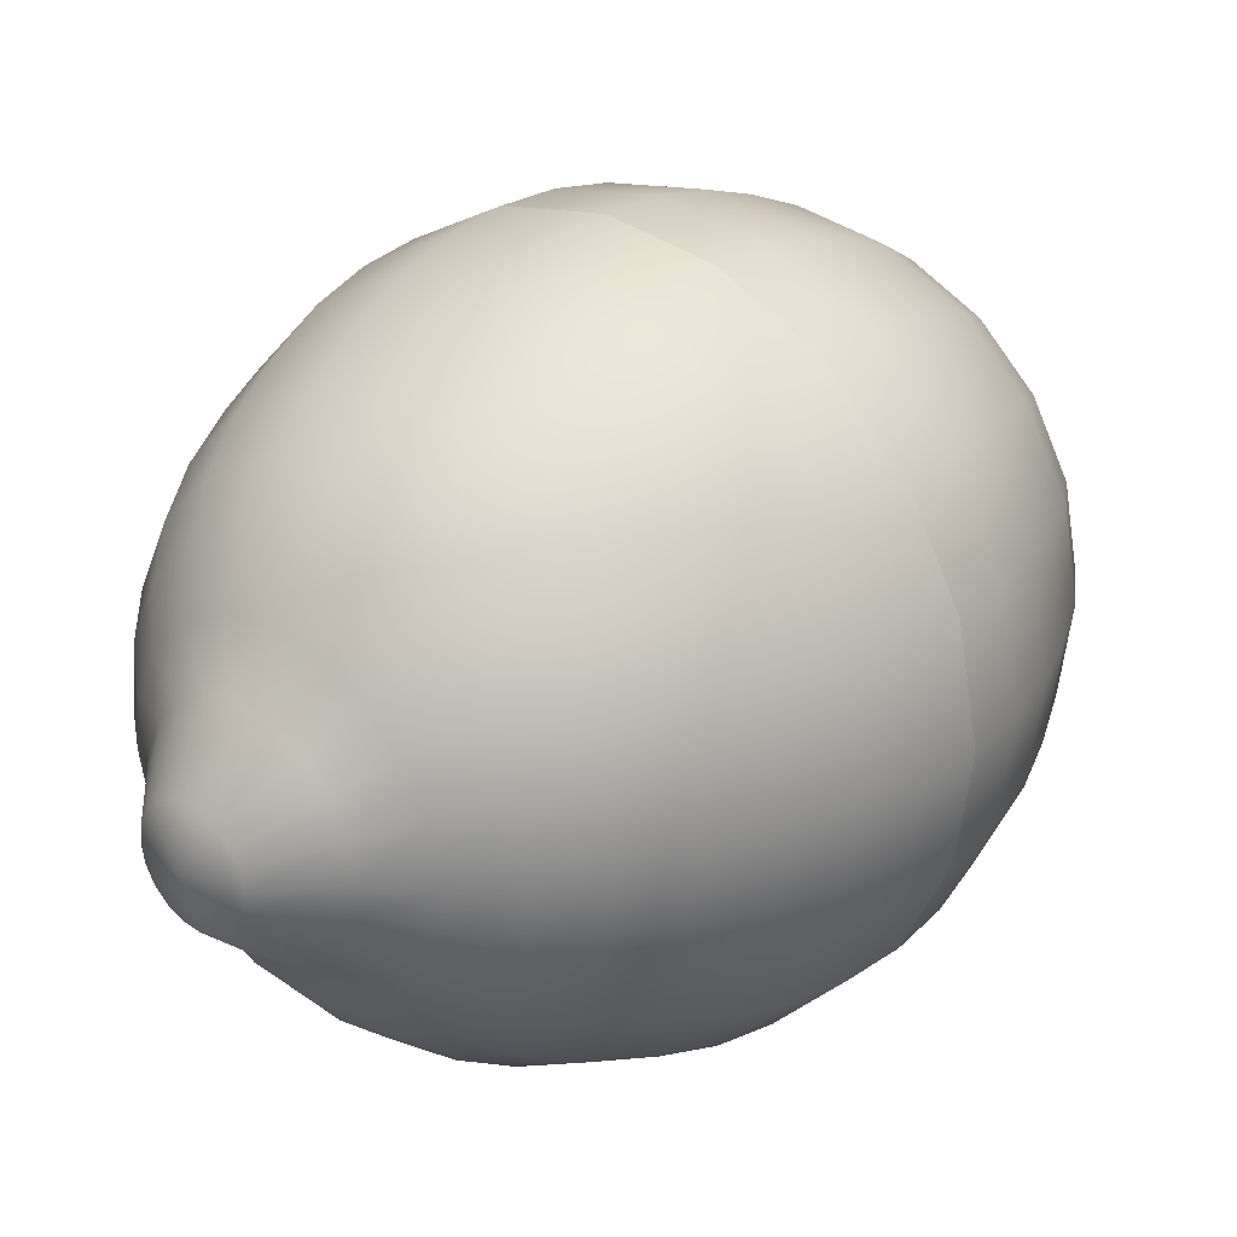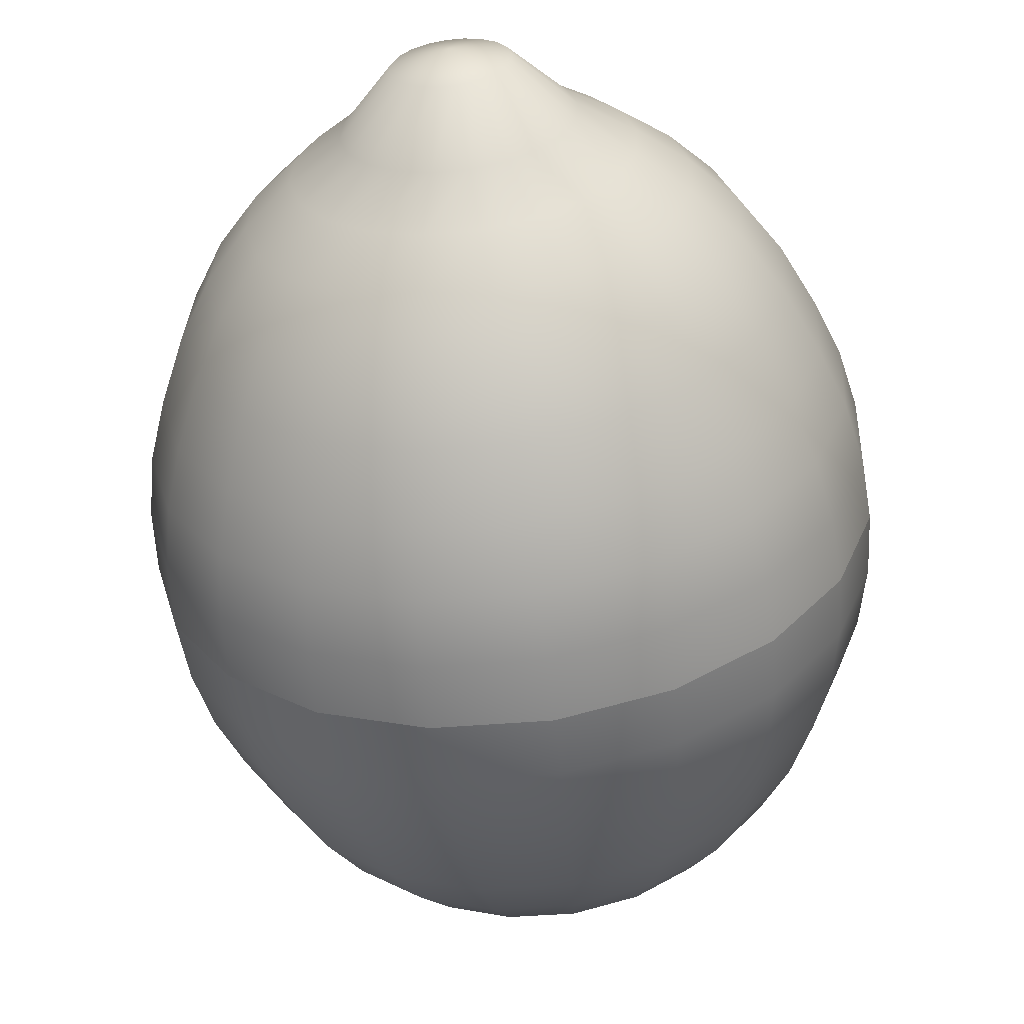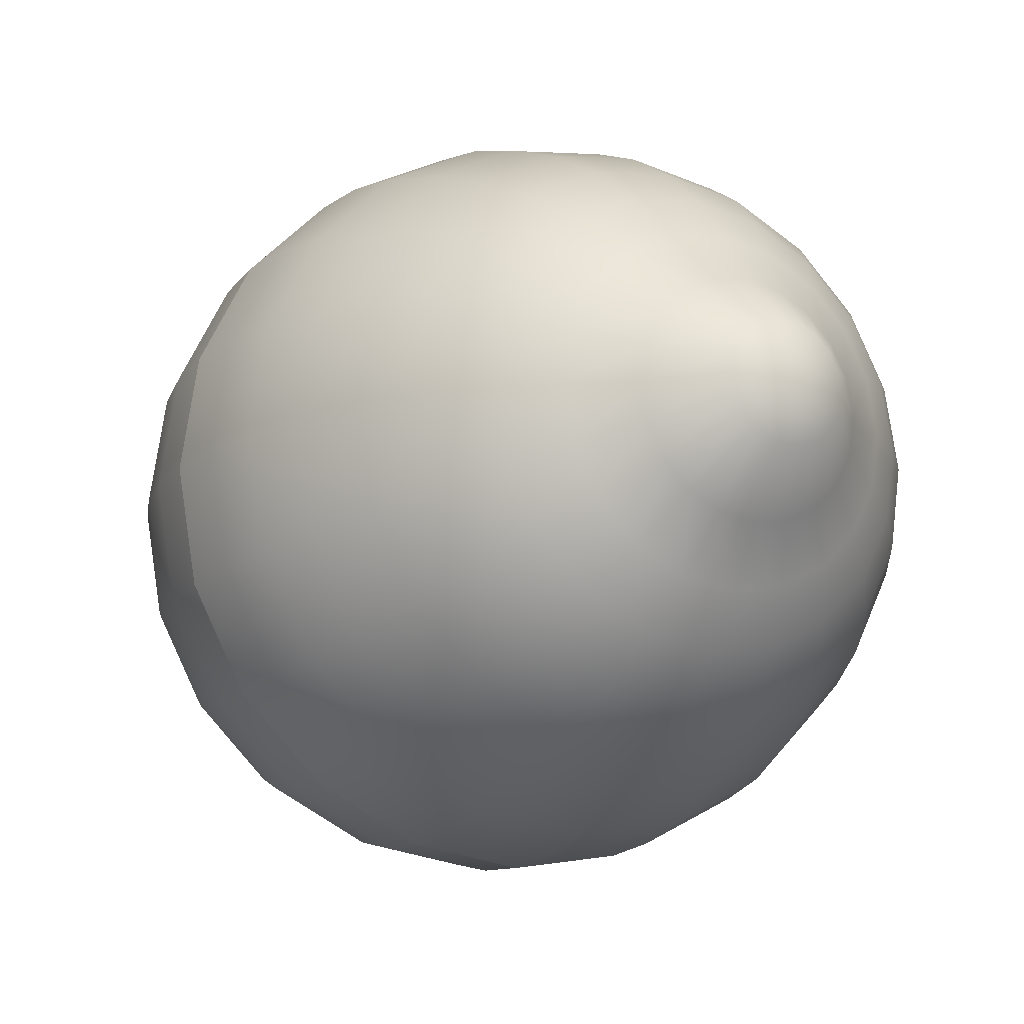
<metadata>
{"format":"obj","ext":"obj","renderer":"f3d","projection":"perspective","resolution":1024,"background":"white","views":[{"elev":-38.2,"azim":-119.1,"up":"+Y"},{"elev":-13.0,"azim":-165.9,"up":"+Z"},{"elev":-69.3,"azim":131.8,"up":"+Y"}]}
</metadata>
<code>
v -0.06225 1.594 0.7371
v -0.06464 1.491 0.8015
v -0.02797 1.495 0.7998
v 0.005508 1.508 0.7901
v 0.03251 1.527 0.7733
v 0.0504 1.55 0.751
v 0.05742 1.576 0.7255
v 0.05289 1.602 0.6993
v 0.03725 1.625 0.6748
v 0.01202 1.643 0.6546
v -0.02031 1.654 0.6405
v -0.05659 1.658 0.634
v -0.09326 1.653 0.6357
v -0.1267 1.64 0.6454
v -0.1537 1.621 0.6622
v -0.1716 1.598 0.6844
v -0.1786 1.572 0.7099
v -0.1741 1.546 0.7362
v -0.1585 1.523 0.7606
v -0.1333 1.505 0.7809
v -0.1009 1.494 0.795
v -0.06133 1.323 0.7974
v 0.01111 1.332 0.7941
v 0.07724 1.357 0.7749
v 0.1306 1.394 0.7417
v 0.1659 1.441 0.6978
v 0.1798 1.492 0.6474
v 0.1708 1.543 0.5955
v 0.1399 1.588 0.5472
v 0.09011 1.624 0.5072
v 0.02625 1.646 0.4794
v -0.04542 1.653 0.4665
v -0.1179 1.643 0.4698
v -0.184 1.619 0.489
v -0.2373 1.581 0.5222
v -0.2727 1.535 0.5662
v -0.2865 1.484 0.6166
v -0.2776 1.433 0.6684
v -0.2467 1.387 0.7168
v -0.1969 1.352 0.7568
v -0.133 1.33 0.7846
v -0.06065 1.193 0.8229
v 0.04577 1.207 0.818
v 0.1429 1.243 0.7898
v 0.2213 1.298 0.741
v 0.2732 1.366 0.6765
v 0.2936 1.441 0.6025
v 0.2804 1.516 0.5262
v 0.235 1.583 0.4552
v 0.1618 1.635 0.3965
v 0.068 1.667 0.3556
v -0.03728 1.677 0.3367
v -0.1437 1.664 0.3416
v -0.2409 1.627 0.3698
v -0.3192 1.573 0.4186
v -0.3711 1.504 0.4831
v -0.3915 1.429 0.5571
v -0.3784 1.354 0.6334
v -0.333 1.288 0.7044
v -0.2598 1.236 0.7631
v -0.1659 1.203 0.804
v -0.05917 1.063 0.8362
v 0.07862 1.081 0.8299
v 0.2044 1.127 0.7934
v 0.3059 1.199 0.7302
v 0.3731 1.287 0.6467
v 0.3995 1.384 0.5508
v 0.3824 1.481 0.4521
v 0.3237 1.567 0.3602
v 0.2289 1.635 0.2841
v 0.1074 1.677 0.2312
v -0.02891 1.69 0.2068
v -0.1667 1.672 0.2131
v -0.2925 1.625 0.2496
v -0.394 1.554 0.3128
v -0.4612 1.466 0.3963
v -0.4875 1.368 0.4921
v -0.4705 1.272 0.5908
v -0.4117 1.186 0.6827
v -0.317 1.118 0.7589
v -0.1955 1.076 0.8118
v -0.05637 0.9291 0.8305
v 0.1094 0.9505 0.8229
v 0.2607 1.007 0.779
v 0.3828 1.092 0.703
v 0.4636 1.199 0.6025
v 0.4954 1.316 0.4872
v 0.4749 1.432 0.3685
v 0.4042 1.536 0.2579
v 0.2902 1.617 0.1663
v 0.144 1.668 0.1027
v -0.01996 1.684 0.07328
v -0.1857 1.662 0.0809
v -0.337 1.606 0.1248
v -0.4591 1.52 0.2008
v -0.54 1.414 0.3013
v -0.5717 1.297 0.4166
v -0.5512 1.181 0.5353
v -0.4805 1.077 0.6459
v -0.3665 0.9954 0.7375
v -0.2203 0.9445 0.8011
v -0.05183 0.7893 0.8004
v 0.1378 0.8138 0.7916
v 0.3109 0.8782 0.7414
v 0.4506 0.9762 0.6545
v 0.5431 1.098 0.5394
v 0.5794 1.232 0.4076
v 0.556 1.365 0.2717
v 0.4751 1.484 0.1452
v 0.3446 1.577 0.04044
v 0.1774 1.635 -0.03235
v -0.01018 1.653 -0.06603
v -0.1998 1.628 -0.05731
v -0.373 1.564 -0.007034
v -0.5126 1.466 0.07987
v -0.6051 1.344 0.1949
v -0.6414 1.21 0.3268
v -0.618 1.077 0.4626
v -0.5371 0.9582 0.5891
v -0.4067 0.8652 0.6939
v -0.2394 0.807 0.7667
v -0.04592 0.6498 0.7492
v 0.163 0.6768 0.7396
v 0.3536 0.7477 0.6843
v 0.5074 0.8556 0.5886
v 0.6093 0.9899 0.4619
v 0.6493 1.137 0.3166
v 0.6235 1.284 0.167
v 0.5344 1.414 0.0277
v 0.3907 1.517 -0.08769
v 0.2066 1.581 -0.1679
v -4.7e-05 1.601 -0.2049
v -0.2089 1.573 -0.1953
v -0.3996 1.503 -0.14
v -0.5534 1.395 -0.04427
v -0.6553 1.26 0.08241
v -0.6953 1.113 0.2277
v -0.6695 0.9666 0.3773
v -0.5804 0.8359 0.5166
v -0.4367 0.7334 0.632
v -0.2525 0.6693 0.7121
v -0.04019 0.531 0.6953
v 0.1828 0.5598 0.685
v 0.3863 0.6355 0.6259
v 0.5505 0.7507 0.5238
v 0.6592 0.894 0.3886
v 0.7019 1.051 0.2335
v 0.6743 1.208 0.07383
v 0.5792 1.347 -0.07488
v 0.4259 1.457 -0.198
v 0.2293 1.525 -0.2836
v 0.008771 1.546 -0.3232
v -0.2142 1.517 -0.313
v -0.4177 1.441 -0.2539
v -0.5819 1.326 -0.1517
v -0.6906 1.183 -0.01648
v -0.7333 1.025 0.1386
v -0.7058 0.8692 0.2983
v -0.6107 0.7296 0.447
v -0.4573 0.6202 0.5701
v -0.2607 0.5518 0.6557
v -0.03335 0.4186 0.6227
v 0.1982 0.4485 0.6121
v 0.4095 0.5272 0.5507
v 0.58 0.6467 0.4446
v 0.693 0.7955 0.3042
v 0.7373 0.959 0.1432
v 0.7087 1.121 -0.02266
v 0.6099 1.266 -0.1771
v 0.4507 1.38 -0.305
v 0.2465 1.451 -0.3939
v 0.0175 1.472 -0.435
v -0.214 1.442 -0.4243
v -0.4254 1.364 -0.363
v -0.5959 1.244 -0.2569
v -0.7088 1.095 -0.1164
v -0.7532 0.932 0.04457
v -0.7246 0.7698 0.2104
v -0.6258 0.6248 0.3648
v -0.4665 0.5112 0.4928
v -0.2624 0.4402 0.5816
v -0.02574 0.3174 0.5355
v 0.2087 0.3477 0.5247
v 0.4227 0.4273 0.4625
v 0.5953 0.5484 0.3551
v 0.7097 0.6991 0.2129
v 0.7545 0.8646 0.04992
v 0.7256 1.029 -0.118
v 0.6256 1.176 -0.2743
v 0.4643 1.291 -0.4039
v 0.2576 1.363 -0.4938
v 0.02574 1.384 -0.5355
v -0.2087 1.354 -0.5247
v -0.4227 1.274 -0.4625
v -0.5953 1.153 -0.3551
v -0.7097 1.003 -0.2129
v -0.7545 0.8372 -0.04992
v -0.7256 0.673 0.118
v -0.6256 0.5262 0.2743
v -0.4643 0.4112 0.4039
v -0.2576 0.3393 0.4938
v 0.06225 0.108 -0.7371
v 0.05659 0.04416 -0.634
v 0.09326 0.0489 -0.6357
v 0.1267 0.06135 -0.6454
v 0.1537 0.08029 -0.6622
v 0.1716 0.1039 -0.6844
v 0.1786 0.1298 -0.7099
v 0.1741 0.1554 -0.7362
v 0.1585 0.1784 -0.7606
v 0.1333 0.1964 -0.7809
v 0.1009 0.2077 -0.795
v 0.06464 0.2111 -0.8015
v 0.02797 0.2063 -0.7998
v -0.005508 0.1939 -0.7901
v -0.03251 0.1749 -0.7733
v -0.0504 0.1514 -0.751
v -0.05742 0.1255 -0.7255
v -0.05289 0.09979 -0.6993
v -0.03725 0.07683 -0.6748
v -0.01202 0.05884 -0.6546
v 0.02031 0.04758 -0.6405
v 0.04542 0.04916 -0.4665
v 0.1179 0.05854 -0.4698
v 0.184 0.08314 -0.489
v 0.2373 0.1205 -0.5222
v 0.2727 0.1671 -0.5662
v 0.2865 0.2183 -0.6166
v 0.2776 0.269 -0.6684
v 0.2467 0.3144 -0.7168
v 0.1969 0.3499 -0.7568
v 0.133 0.3721 -0.7846
v 0.06133 0.3789 -0.7974
v -0.01111 0.3695 -0.7941
v -0.07724 0.3449 -0.7749
v -0.1306 0.3075 -0.7417
v -0.1659 0.2609 -0.6978
v -0.1798 0.2098 -0.6474
v -0.1708 0.1591 -0.5955
v -0.1399 0.1137 -0.5472
v -0.09011 0.07816 -0.5072
v -0.02625 0.05593 -0.4794
v 0.03728 0.0244 -0.3367
v 0.1437 0.03818 -0.3416
v 0.2409 0.07432 -0.3698
v 0.3192 0.1293 -0.4186
v 0.3711 0.1977 -0.4831
v 0.3915 0.2728 -0.5571
v 0.3784 0.3474 -0.6334
v 0.333 0.414 -0.7044
v 0.2598 0.4662 -0.7631
v 0.1659 0.4989 -0.804
v 0.06065 0.5088 -0.8229
v -0.04577 0.495 -0.818
v -0.1429 0.4589 -0.7898
v -0.2213 0.4039 -0.741
v -0.2732 0.3355 -0.6765
v -0.2936 0.2604 -0.6025
v -0.2804 0.1859 -0.5262
v -0.235 0.1192 -0.4552
v -0.1618 0.06701 -0.3965
v -0.068 0.03434 -0.3556
v 0.02891 0.01179 -0.2068
v 0.1667 0.02962 -0.2131
v 0.2925 0.07641 -0.2496
v 0.394 0.1476 -0.3128
v 0.4612 0.2361 -0.3963
v 0.4875 0.3334 -0.4921
v 0.4705 0.4299 -0.5908
v 0.4117 0.5162 -0.6827
v 0.317 0.5838 -0.7589
v 0.1955 0.6261 -0.8118
v 0.05917 0.639 -0.8362
v -0.07862 0.6211 -0.8299
v -0.2044 0.5743 -0.7934
v -0.3059 0.5032 -0.7302
v -0.3731 0.4146 -0.6467
v -0.3995 0.3173 -0.5508
v -0.3824 0.2208 -0.4521
v -0.3237 0.1345 -0.3602
v -0.2289 0.06694 -0.2841
v -0.1074 0.02465 -0.2312
v 0.01996 0.01825 -0.07328
v 0.1857 0.0397 -0.0809
v 0.337 0.09599 -0.1248
v 0.4591 0.1816 -0.2008
v 0.54 0.2881 -0.3013
v 0.5717 0.4052 -0.4166
v 0.5512 0.5213 -0.5353
v 0.4805 0.6251 -0.6459
v 0.3665 0.7064 -0.7375
v 0.2203 0.7573 -0.8011
v 0.05637 0.7727 -0.8305
v -0.1094 0.7513 -0.8229
v -0.2607 0.695 -0.779
v -0.3828 0.6094 -0.703
v -0.4636 0.5029 -0.6025
v -0.4954 0.3858 -0.4872
v -0.4749 0.2697 -0.3685
v -0.4042 0.1659 -0.2579
v -0.2902 0.0846 -0.1663
v -0.144 0.03372 -0.1027
v 0.01018 0.04927 0.06603
v 0.1998 0.07382 0.05731
v 0.373 0.1382 0.007034
v 0.5126 0.2362 -0.07987
v 0.6051 0.3581 -0.1949
v 0.6414 0.492 -0.3268
v 0.618 0.6248 -0.4626
v 0.5371 0.7436 -0.5891
v 0.4067 0.8366 -0.6939
v 0.2394 0.8948 -0.7667
v 0.05183 0.9125 -0.8004
v -0.1378 0.888 -0.7916
v -0.3109 0.8236 -0.7414
v -0.4506 0.7256 -0.6545
v -0.5431 0.6037 -0.5394
v -0.5794 0.4698 -0.4076
v -0.556 0.337 -0.2717
v -0.4751 0.2182 -0.1452
v -0.3446 0.1252 -0.04044
v -0.1774 0.06698 0.03235
v 4.7e-05 0.1013 0.2049
v 0.2089 0.1283 0.1953
v 0.3996 0.1992 0.14
v 0.5534 0.3071 0.04427
v 0.6553 0.4414 -0.08241
v 0.6953 0.5888 -0.2277
v 0.6695 0.7351 -0.3773
v 0.5804 0.8659 -0.5166
v 0.4367 0.9684 -0.632
v 0.2525 1.033 -0.7121
v 0.04592 1.052 -0.7492
v -0.163 1.025 -0.7396
v -0.3536 0.954 -0.6843
v -0.5074 0.8462 -0.5886
v -0.6093 0.7119 -0.4619
v -0.6493 0.5644 -0.3166
v -0.6235 0.4181 -0.167
v -0.5344 0.2874 -0.0277
v -0.3907 0.1849 0.08769
v -0.2066 0.1208 0.1679
v -0.008771 0.156 0.3232
v 0.2142 0.1849 0.313
v 0.4177 0.2606 0.2539
v 0.5819 0.3757 0.1517
v 0.6906 0.519 0.01648
v 0.7333 0.6764 -0.1386
v 0.7058 0.8326 -0.2983
v 0.6107 0.9722 -0.447
v 0.4573 1.082 -0.5701
v 0.2607 1.15 -0.6557
v 0.04019 1.171 -0.6953
v -0.1828 1.142 -0.685
v -0.3863 1.066 -0.6259
v -0.5505 0.9511 -0.5238
v -0.6592 0.8078 -0.3886
v -0.7019 0.6504 -0.2335
v -0.6743 0.4942 -0.07383
v -0.5792 0.3546 0.07488
v -0.4259 0.2453 0.198
v -0.2293 0.1768 0.2836
v -0.0175 0.2294 0.435
v 0.214 0.2593 0.4243
v 0.4254 0.3379 0.363
v 0.5959 0.4575 0.2569
v 0.7088 0.6063 0.1164
v 0.7532 0.7698 -0.04457
v 0.7246 0.932 -0.2104
v 0.6258 1.077 -0.3648
v 0.4665 1.191 -0.4928
v 0.2624 1.262 -0.5816
v 0.03335 1.283 -0.6227
v -0.1982 1.253 -0.6121
v -0.4095 1.175 -0.5507
v -0.58 1.055 -0.4446
v -0.693 0.9063 -0.3042
v -0.7373 0.7428 -0.1432
v -0.7087 0.5806 0.02266
v -0.6099 0.4356 0.1771
v -0.4507 0.322 0.305
v -0.2465 0.251 0.3939
v -0.02574 0.3174 0.5355
v 0.2087 0.3477 0.5247
v 0.4227 0.4273 0.4625
v 0.5953 0.5484 0.3551
v 0.7097 0.6991 0.2129
v 0.7545 0.8646 0.04992
v 0.7256 1.029 -0.118
v 0.6256 1.176 -0.2743
v 0.4643 1.291 -0.4039
v 0.2576 1.363 -0.4938
v 0.02574 1.384 -0.5355
v -0.2087 1.354 -0.5247
v -0.4227 1.274 -0.4625
v -0.5953 1.153 -0.3551
v -0.7097 1.003 -0.2129
v -0.7545 0.8372 -0.04992
v -0.7256 0.673 0.118
v -0.6256 0.5262 0.2743
v -0.4643 0.4112 0.4039
v -0.2576 0.3393 0.4938
f 2 3 1
f 3 4 1
f 4 5 1
f 5 6 1
f 6 7 1
f 7 8 1
f 8 9 1
f 9 10 1
f 10 11 1
f 11 12 1
f 12 13 1
f 13 14 1
f 14 15 1
f 15 16 1
f 16 17 1
f 17 18 1
f 18 19 1
f 19 20 1
f 20 21 1
f 21 2 1
f 22 23 3 2
f 23 24 4 3
f 24 25 5 4
f 25 26 6 5
f 26 27 7 6
f 27 28 8 7
f 28 29 9 8
f 29 30 10 9
f 30 31 11 10
f 31 32 12 11
f 32 33 13 12
f 33 34 14 13
f 34 35 15 14
f 35 36 16 15
f 36 37 17 16
f 37 38 18 17
f 38 39 19 18
f 39 40 20 19
f 40 41 21 20
f 41 22 2 21
f 42 43 23 22
f 43 44 24 23
f 44 45 25 24
f 45 46 26 25
f 46 47 27 26
f 47 48 28 27
f 48 49 29 28
f 49 50 30 29
f 50 51 31 30
f 51 52 32 31
f 52 53 33 32
f 53 54 34 33
f 54 55 35 34
f 55 56 36 35
f 56 57 37 36
f 57 58 38 37
f 58 59 39 38
f 59 60 40 39
f 60 61 41 40
f 61 42 22 41
f 62 63 43 42
f 63 64 44 43
f 64 65 45 44
f 65 66 46 45
f 66 67 47 46
f 67 68 48 47
f 68 69 49 48
f 69 70 50 49
f 70 71 51 50
f 71 72 52 51
f 72 73 53 52
f 73 74 54 53
f 74 75 55 54
f 75 76 56 55
f 76 77 57 56
f 77 78 58 57
f 78 79 59 58
f 79 80 60 59
f 80 81 61 60
f 81 62 42 61
f 82 83 63 62
f 83 84 64 63
f 84 85 65 64
f 85 86 66 65
f 86 87 67 66
f 87 88 68 67
f 88 89 69 68
f 89 90 70 69
f 90 91 71 70
f 91 92 72 71
f 92 93 73 72
f 93 94 74 73
f 94 95 75 74
f 95 96 76 75
f 96 97 77 76
f 97 98 78 77
f 98 99 79 78
f 99 100 80 79
f 100 101 81 80
f 101 82 62 81
f 102 103 83 82
f 103 104 84 83
f 104 105 85 84
f 105 106 86 85
f 106 107 87 86
f 107 108 88 87
f 108 109 89 88
f 109 110 90 89
f 110 111 91 90
f 111 112 92 91
f 112 113 93 92
f 113 114 94 93
f 114 115 95 94
f 115 116 96 95
f 116 117 97 96
f 117 118 98 97
f 118 119 99 98
f 119 120 100 99
f 120 121 101 100
f 121 102 82 101
f 122 123 103 102
f 123 124 104 103
f 124 125 105 104
f 125 126 106 105
f 126 127 107 106
f 127 128 108 107
f 128 129 109 108
f 129 130 110 109
f 130 131 111 110
f 131 132 112 111
f 132 133 113 112
f 133 134 114 113
f 134 135 115 114
f 135 136 116 115
f 136 137 117 116
f 137 138 118 117
f 138 139 119 118
f 139 140 120 119
f 140 141 121 120
f 141 122 102 121
f 142 143 123 122
f 143 144 124 123
f 144 145 125 124
f 145 146 126 125
f 146 147 127 126
f 147 148 128 127
f 148 149 129 128
f 149 150 130 129
f 150 151 131 130
f 151 152 132 131
f 152 153 133 132
f 153 154 134 133
f 154 155 135 134
f 155 156 136 135
f 156 157 137 136
f 157 158 138 137
f 158 159 139 138
f 159 160 140 139
f 160 161 141 140
f 161 142 122 141
f 162 163 143 142
f 163 164 144 143
f 164 165 145 144
f 165 166 146 145
f 166 167 147 146
f 167 168 148 147
f 168 169 149 148
f 169 170 150 149
f 170 171 151 150
f 171 172 152 151
f 172 173 153 152
f 173 174 154 153
f 174 175 155 154
f 175 176 156 155
f 176 177 157 156
f 177 178 158 157
f 178 179 159 158
f 179 180 160 159
f 180 181 161 160
f 181 162 142 161
f 182 183 163 162
f 183 184 164 163
f 184 185 165 164
f 185 186 166 165
f 186 187 167 166
f 187 188 168 167
f 188 189 169 168
f 189 190 170 169
f 190 191 171 170
f 191 192 172 171
f 192 193 173 172
f 193 194 174 173
f 194 195 175 174
f 195 196 176 175
f 196 197 177 176
f 197 198 178 177
f 198 199 179 178
f 199 200 180 179
f 200 201 181 180
f 201 182 162 181
f 204 203 202
f 205 204 202
f 206 205 202
f 207 206 202
f 208 207 202
f 209 208 202
f 210 209 202
f 211 210 202
f 212 211 202
f 213 212 202
f 214 213 202
f 215 214 202
f 216 215 202
f 217 216 202
f 218 217 202
f 219 218 202
f 220 219 202
f 221 220 202
f 222 221 202
f 203 222 202
f 204 224 223 203
f 205 225 224 204
f 206 226 225 205
f 207 227 226 206
f 208 228 227 207
f 209 229 228 208
f 210 230 229 209
f 211 231 230 210
f 212 232 231 211
f 213 233 232 212
f 214 234 233 213
f 215 235 234 214
f 216 236 235 215
f 217 237 236 216
f 218 238 237 217
f 219 239 238 218
f 220 240 239 219
f 221 241 240 220
f 222 242 241 221
f 203 223 242 222
f 224 244 243 223
f 225 245 244 224
f 226 246 245 225
f 227 247 246 226
f 228 248 247 227
f 229 249 248 228
f 230 250 249 229
f 231 251 250 230
f 232 252 251 231
f 233 253 252 232
f 234 254 253 233
f 235 255 254 234
f 236 256 255 235
f 237 257 256 236
f 238 258 257 237
f 239 259 258 238
f 240 260 259 239
f 241 261 260 240
f 242 262 261 241
f 223 243 262 242
f 244 264 263 243
f 245 265 264 244
f 246 266 265 245
f 247 267 266 246
f 248 268 267 247
f 249 269 268 248
f 250 270 269 249
f 251 271 270 250
f 252 272 271 251
f 253 273 272 252
f 254 274 273 253
f 255 275 274 254
f 256 276 275 255
f 257 277 276 256
f 258 278 277 257
f 259 279 278 258
f 260 280 279 259
f 261 281 280 260
f 262 282 281 261
f 243 263 282 262
f 264 284 283 263
f 265 285 284 264
f 266 286 285 265
f 267 287 286 266
f 268 288 287 267
f 269 289 288 268
f 270 290 289 269
f 271 291 290 270
f 272 292 291 271
f 273 293 292 272
f 274 294 293 273
f 275 295 294 274
f 276 296 295 275
f 277 297 296 276
f 278 298 297 277
f 279 299 298 278
f 280 300 299 279
f 281 301 300 280
f 282 302 301 281
f 263 283 302 282
f 284 304 303 283
f 285 305 304 284
f 286 306 305 285
f 287 307 306 286
f 288 308 307 287
f 289 309 308 288
f 290 310 309 289
f 291 311 310 290
f 292 312 311 291
f 293 313 312 292
f 294 314 313 293
f 295 315 314 294
f 296 316 315 295
f 297 317 316 296
f 298 318 317 297
f 299 319 318 298
f 300 320 319 299
f 301 321 320 300
f 302 322 321 301
f 283 303 322 302
f 304 324 323 303
f 305 325 324 304
f 306 326 325 305
f 307 327 326 306
f 308 328 327 307
f 309 329 328 308
f 310 330 329 309
f 311 331 330 310
f 312 332 331 311
f 313 333 332 312
f 314 334 333 313
f 315 335 334 314
f 316 336 335 315
f 317 337 336 316
f 318 338 337 317
f 319 339 338 318
f 320 340 339 319
f 321 341 340 320
f 322 342 341 321
f 303 323 342 322
f 324 344 343 323
f 325 345 344 324
f 326 346 345 325
f 327 347 346 326
f 328 348 347 327
f 329 349 348 328
f 330 350 349 329
f 331 351 350 330
f 332 352 351 331
f 333 353 352 332
f 334 354 353 333
f 335 355 354 334
f 336 356 355 335
f 337 357 356 336
f 338 358 357 337
f 339 359 358 338
f 340 360 359 339
f 341 361 360 340
f 342 362 361 341
f 323 343 362 342
f 344 364 363 343
f 345 365 364 344
f 346 366 365 345
f 347 367 366 346
f 348 368 367 347
f 349 369 368 348
f 350 370 369 349
f 351 371 370 350
f 352 372 371 351
f 353 373 372 352
f 354 374 373 353
f 355 375 374 354
f 356 376 375 355
f 357 377 376 356
f 358 378 377 357
f 359 379 378 358
f 360 380 379 359
f 361 381 380 360
f 362 382 381 361
f 343 363 382 362
f 364 384 383 363
f 365 385 384 364
f 366 386 385 365
f 367 387 386 366
f 368 388 387 367
f 369 389 388 368
f 370 390 389 369
f 371 391 390 370
f 372 392 391 371
f 373 393 392 372
f 374 394 393 373
f 375 395 394 374
f 376 396 395 375
f 377 397 396 376
f 378 398 397 377
f 379 399 398 378
f 380 400 399 379
f 381 401 400 380
f 382 402 401 381
f 363 383 402 382

</code>
